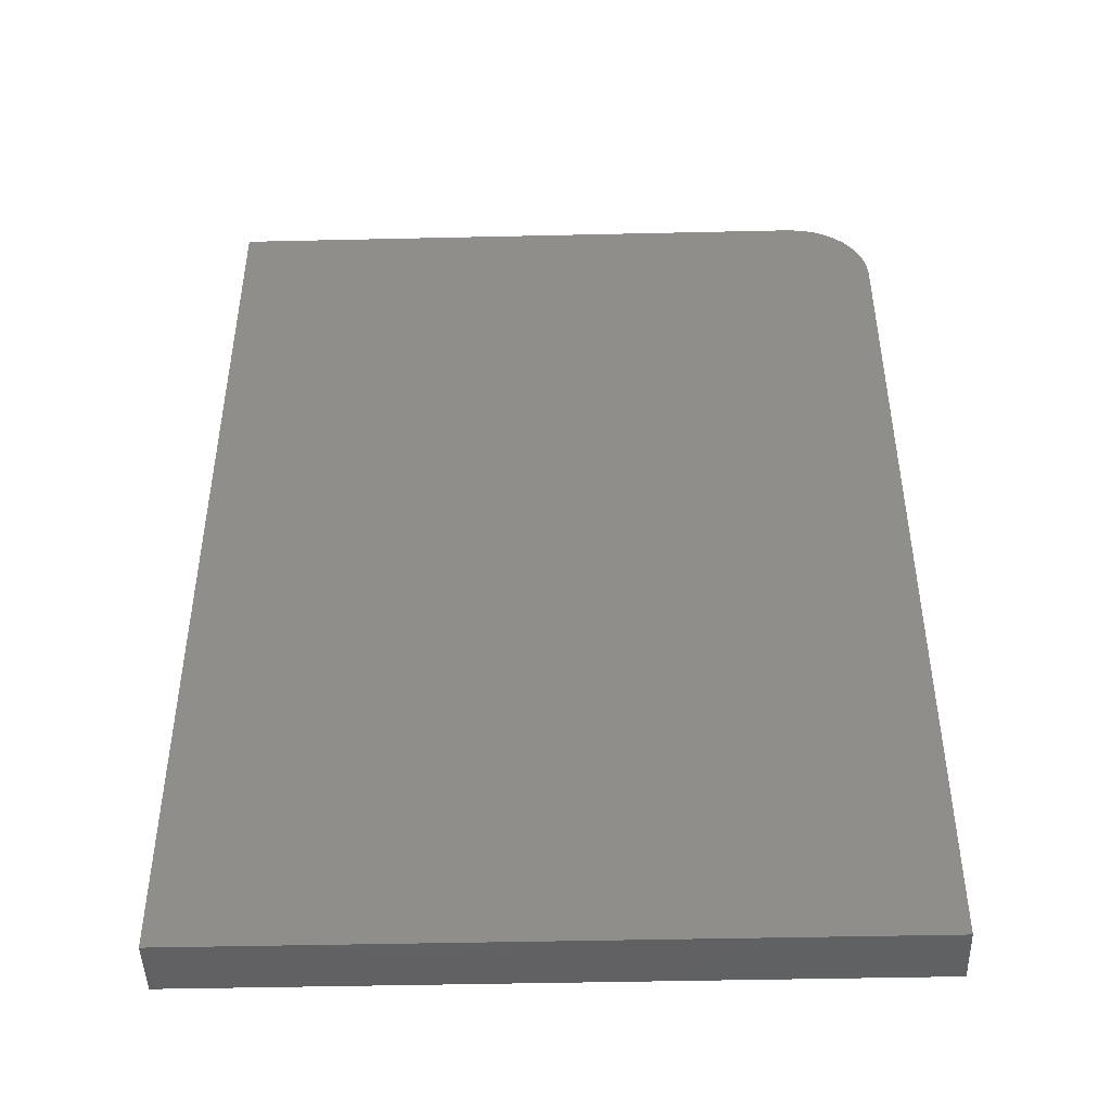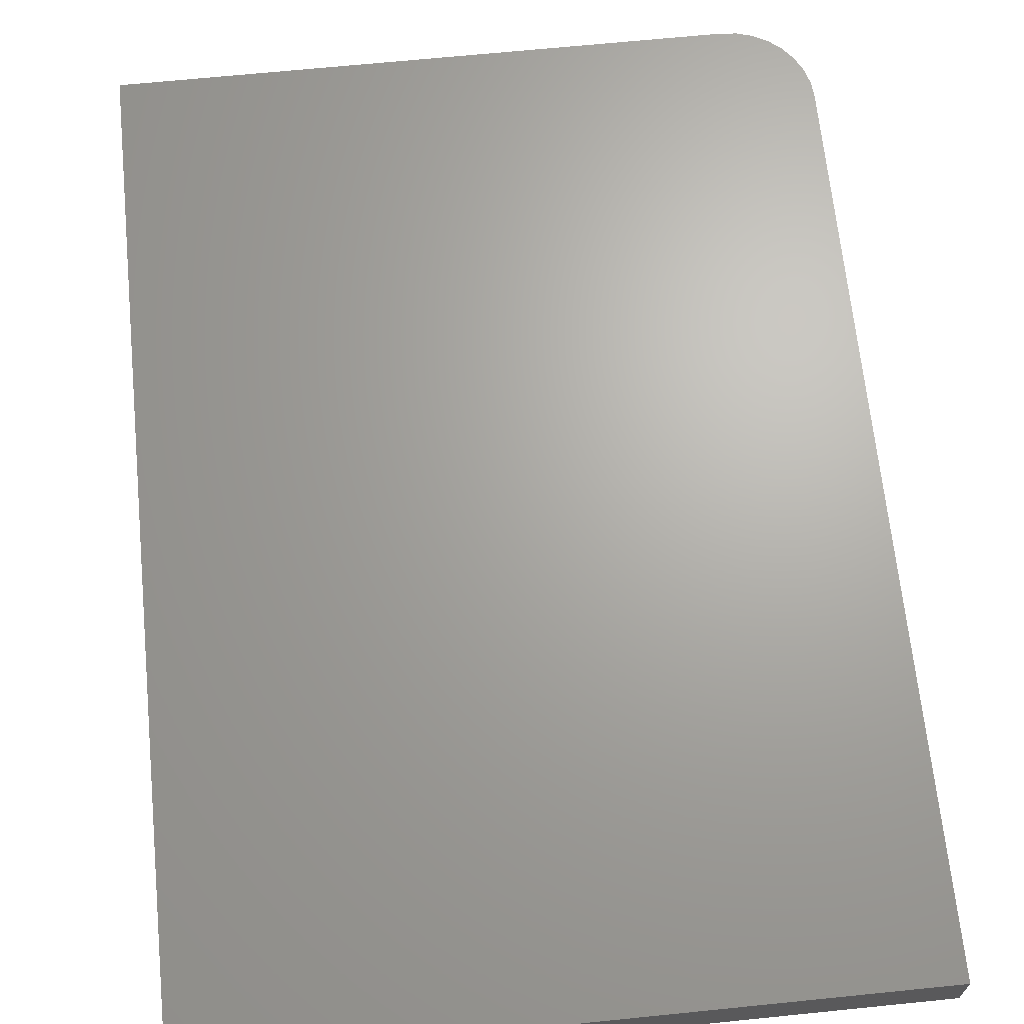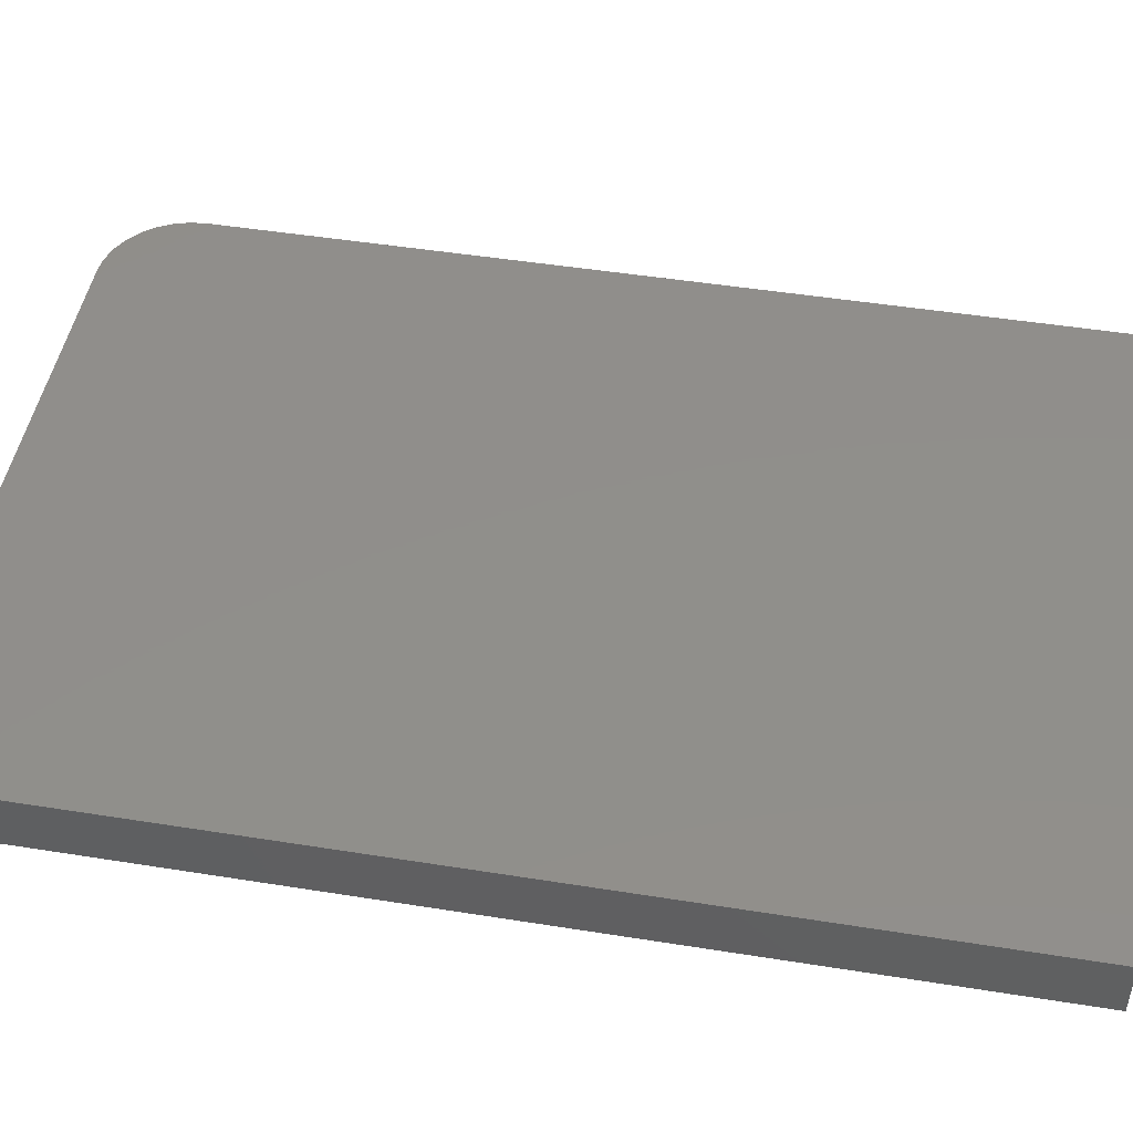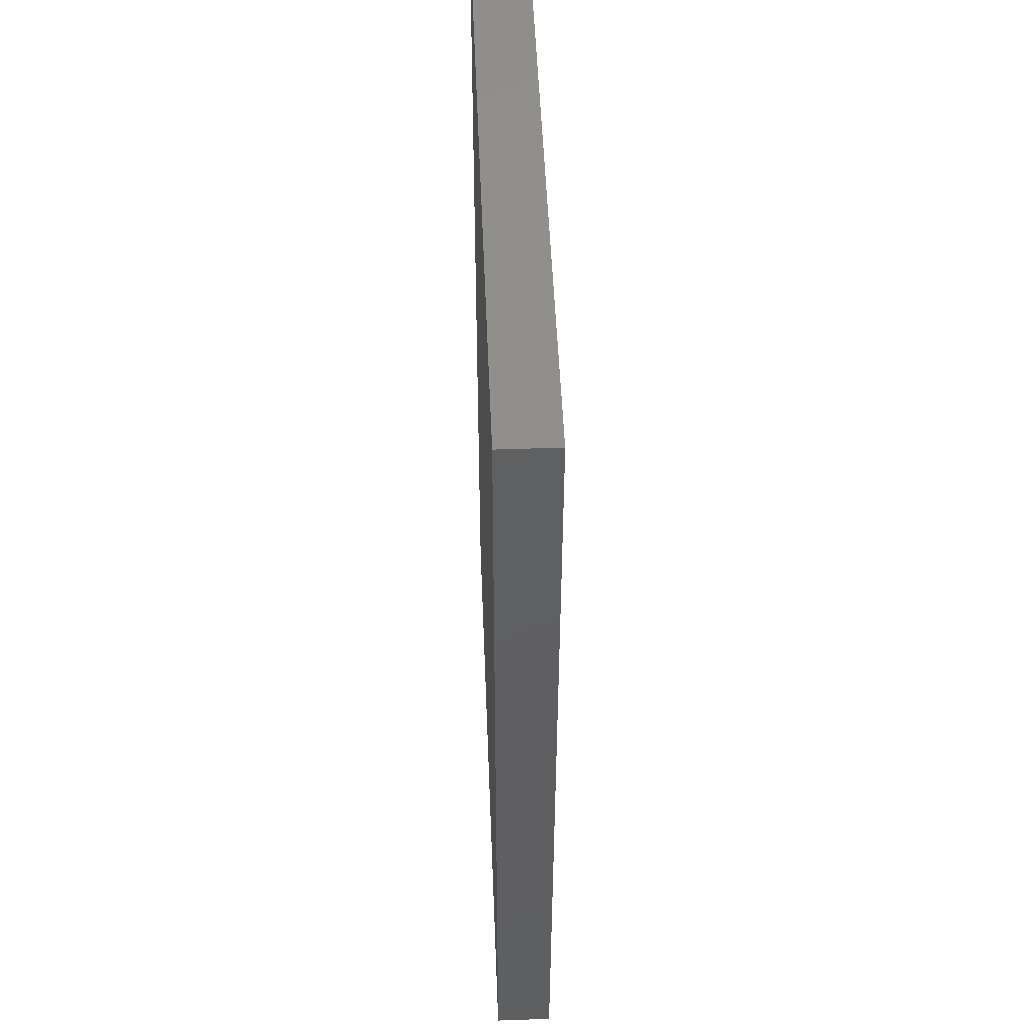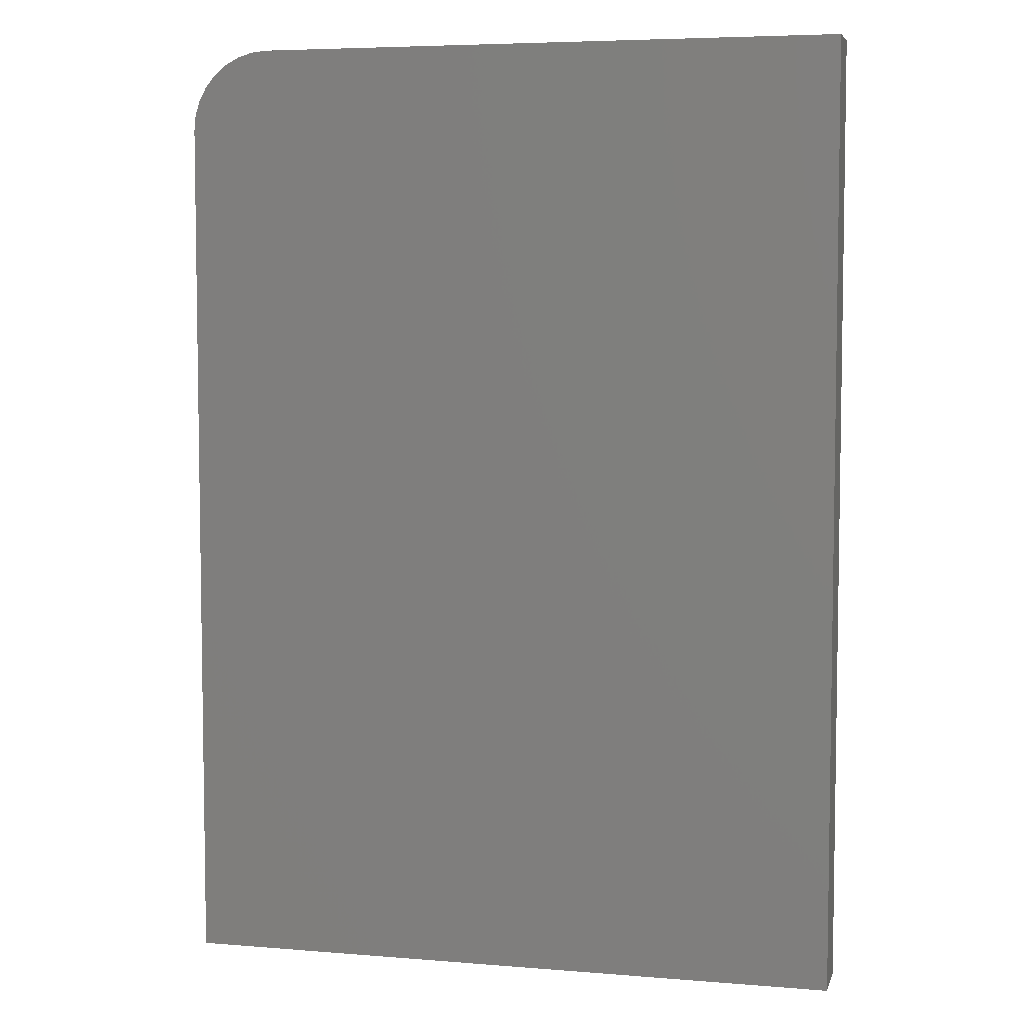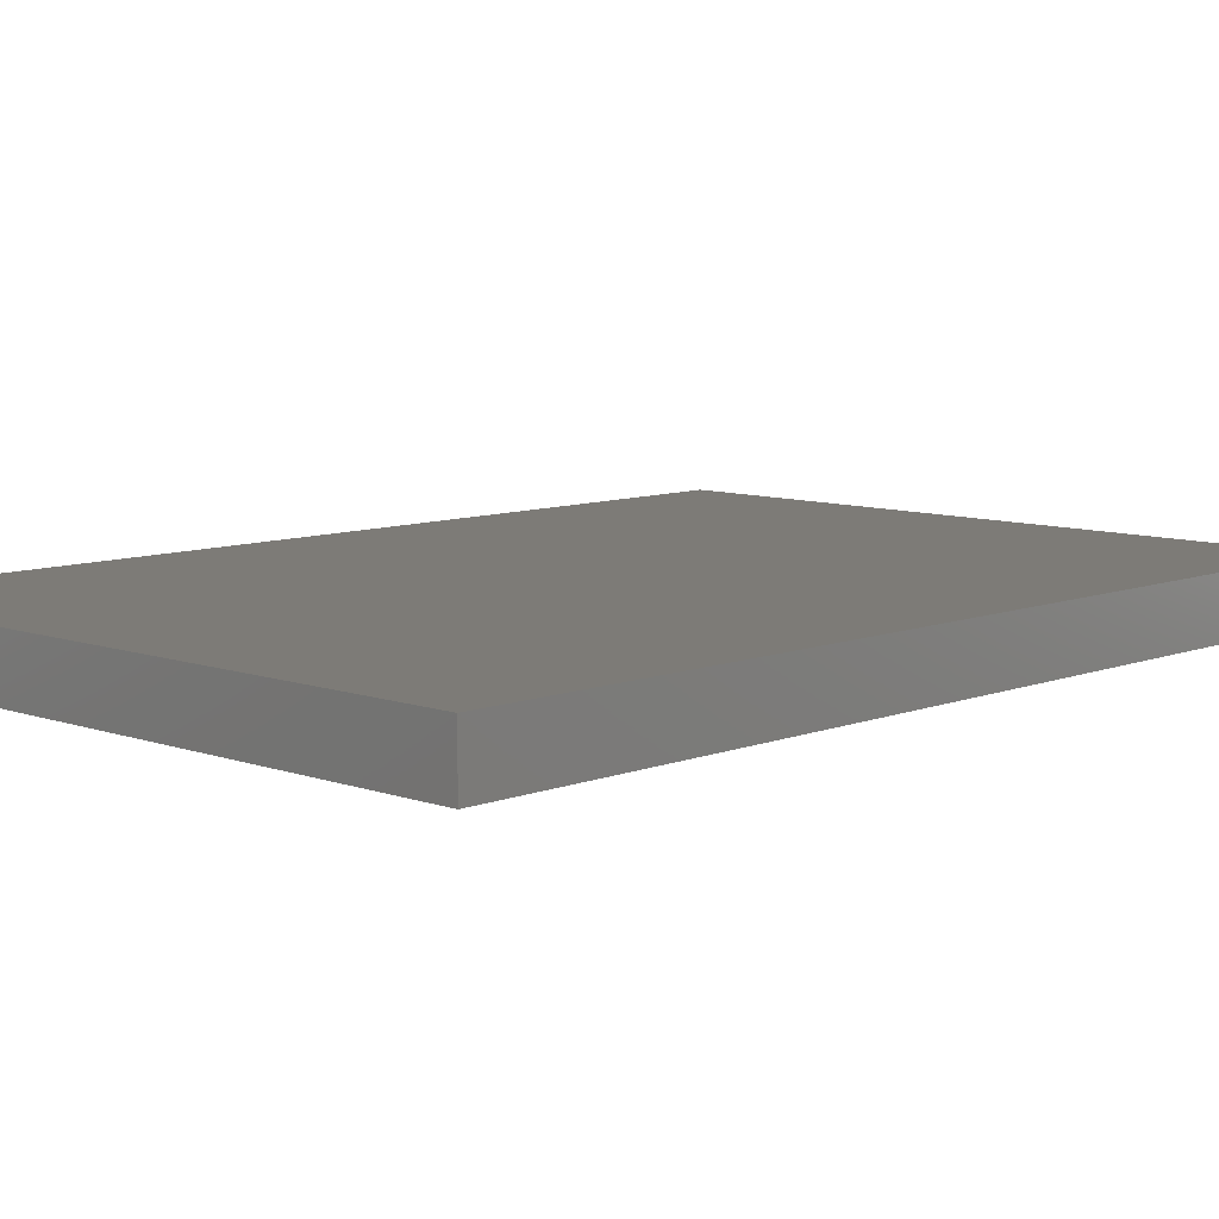
<metadata>
{"format":"stl","ext":"stl","renderer":"f3d","projection":"perspective","resolution":1024,"background":"white","views":[{"elev":-46.0,"azim":1.5,"up":"+Y"},{"elev":66.9,"azim":-5.8,"up":"+Z"},{"elev":47.6,"azim":-79.8,"up":"+Z"},{"elev":50.0,"azim":-92.2,"up":"+Y"},{"elev":5.7,"azim":-165.9,"up":"+Y"},{"elev":8.7,"azim":43.8,"up":"+Z"}]}
</metadata>
<code>
# stl→obj: 24 verts, 44 faces
v -0.2109 0.75 0.05469
v -0.2109 -0.1719 0.05469
v 0.4392 -0.1719 0.05469
v 0.4392 0.6719 0.05469
v 0.4377 0.6871 0.05469
v 0.4333 0.7018 0.05469
v 0.4261 0.7153 0.05469
v 0.4163 0.7271 0.05469
v 0.4045 0.7368 0.05469
v 0.391 0.7441 0.05469
v 0.3763 0.7485 0.05469
v 0.3611 0.75 0.05469
v -0.2109 0.75 0
v 0.3611 0.75 0
v 0.3763 0.7485 0
v 0.391 0.7441 0
v 0.4045 0.7368 0
v 0.4163 0.7271 0
v 0.4261 0.7153 0
v 0.4333 0.7018 0
v 0.4377 0.6871 0
v 0.4392 0.6719 0
v 0.4392 -0.1719 0
v -0.2109 -0.1719 0
f 1 2 3
f 1 3 4
f 1 4 5
f 1 5 6
f 1 6 7
f 1 7 8
f 1 8 9
f 1 9 10
f 1 10 11
f 1 11 12
f 13 14 15
f 13 15 16
f 13 16 17
f 13 17 18
f 13 18 19
f 13 19 20
f 13 20 21
f 13 21 22
f 13 22 23
f 13 23 24
f 12 14 1
f 1 14 13
f 3 23 4
f 4 23 22
f 14 12 15
f 15 12 11
f 15 11 16
f 16 11 10
f 16 10 17
f 17 10 9
f 17 9 18
f 18 9 8
f 18 8 19
f 19 8 7
f 19 7 20
f 20 7 6
f 20 6 21
f 21 6 5
f 21 5 22
f 22 5 4
f 1 13 2
f 2 13 24
f 2 24 3
f 3 24 23

</code>
